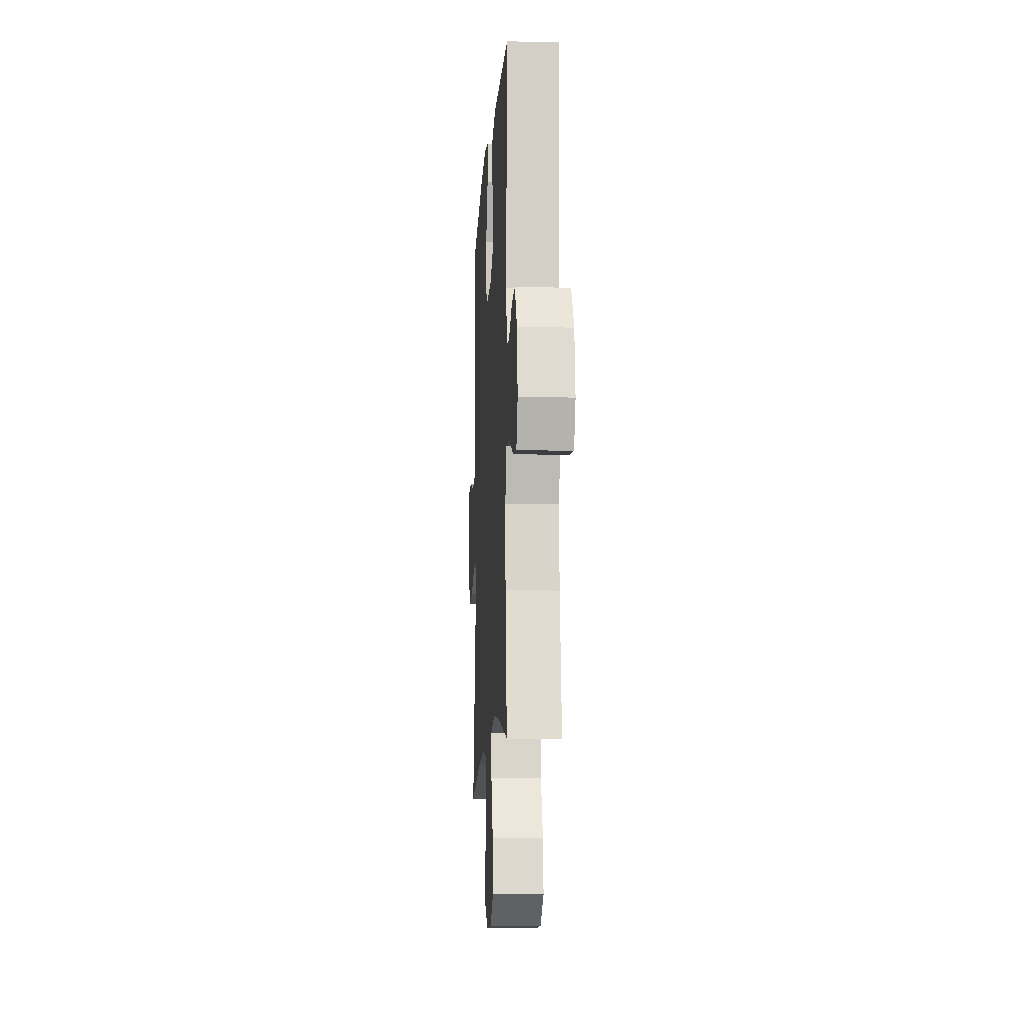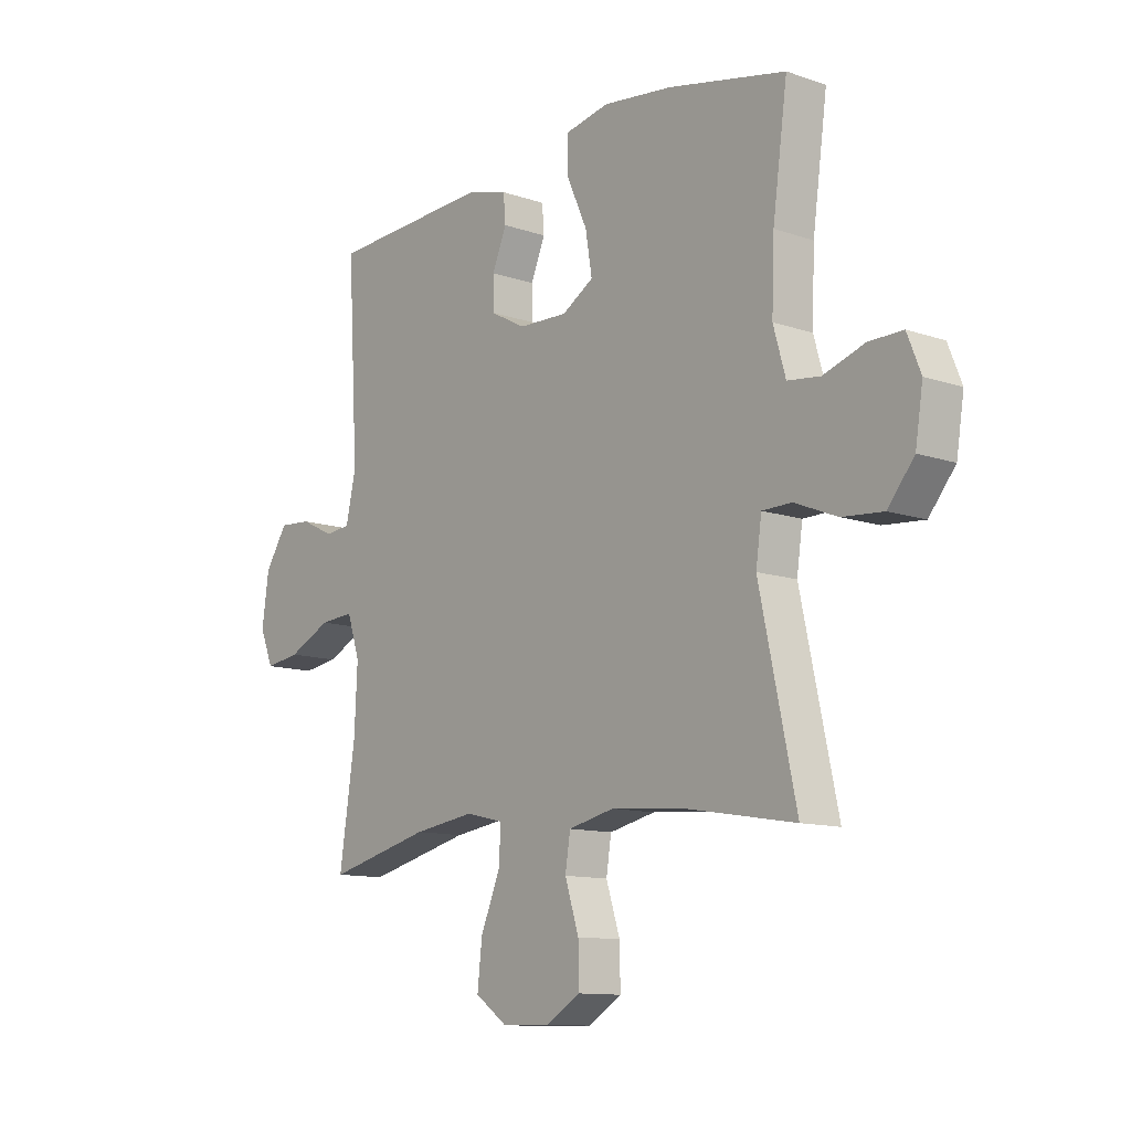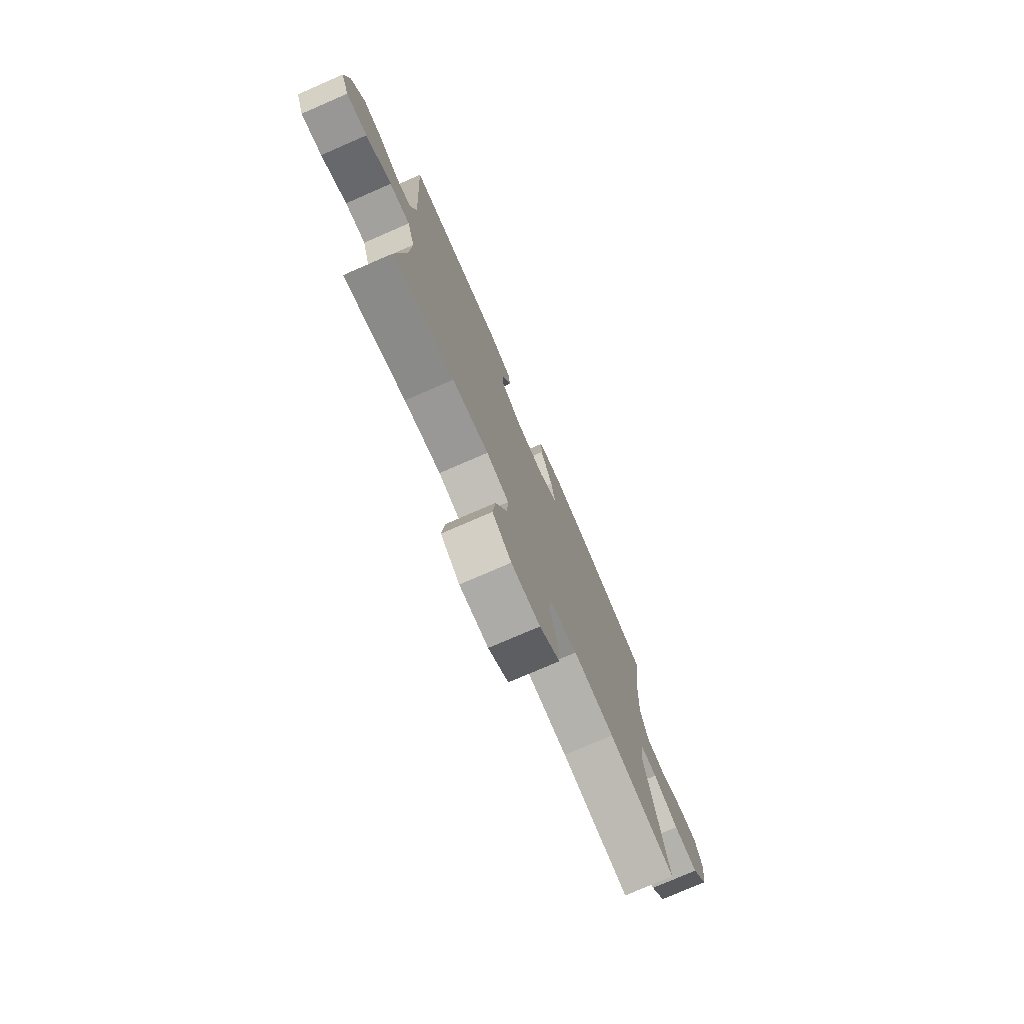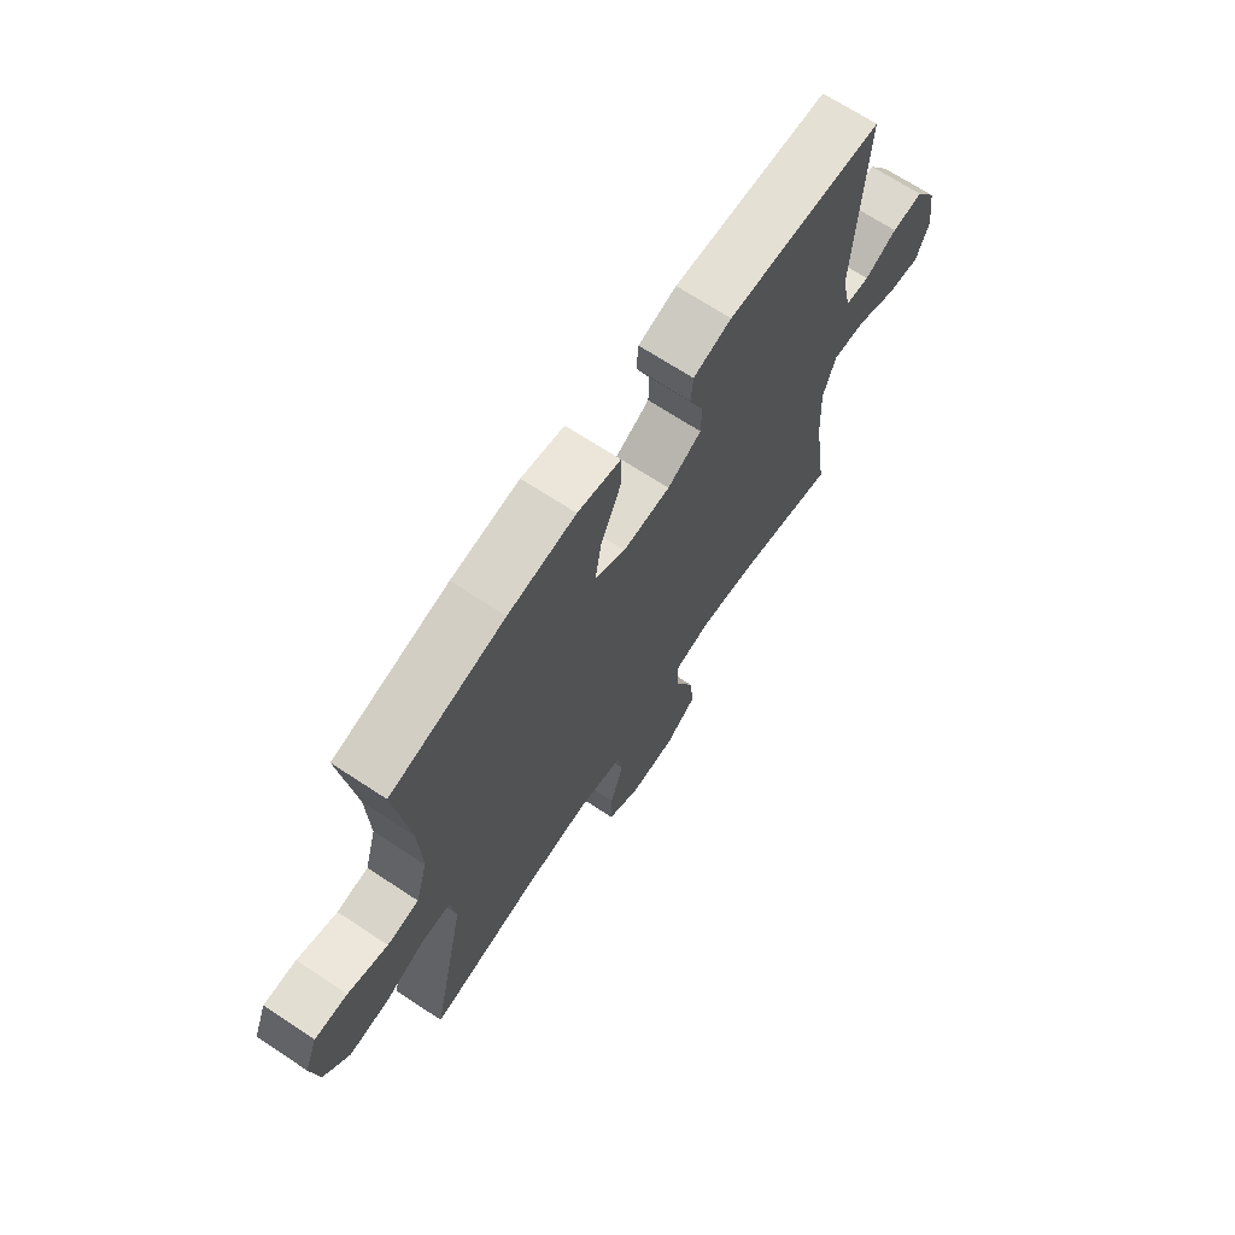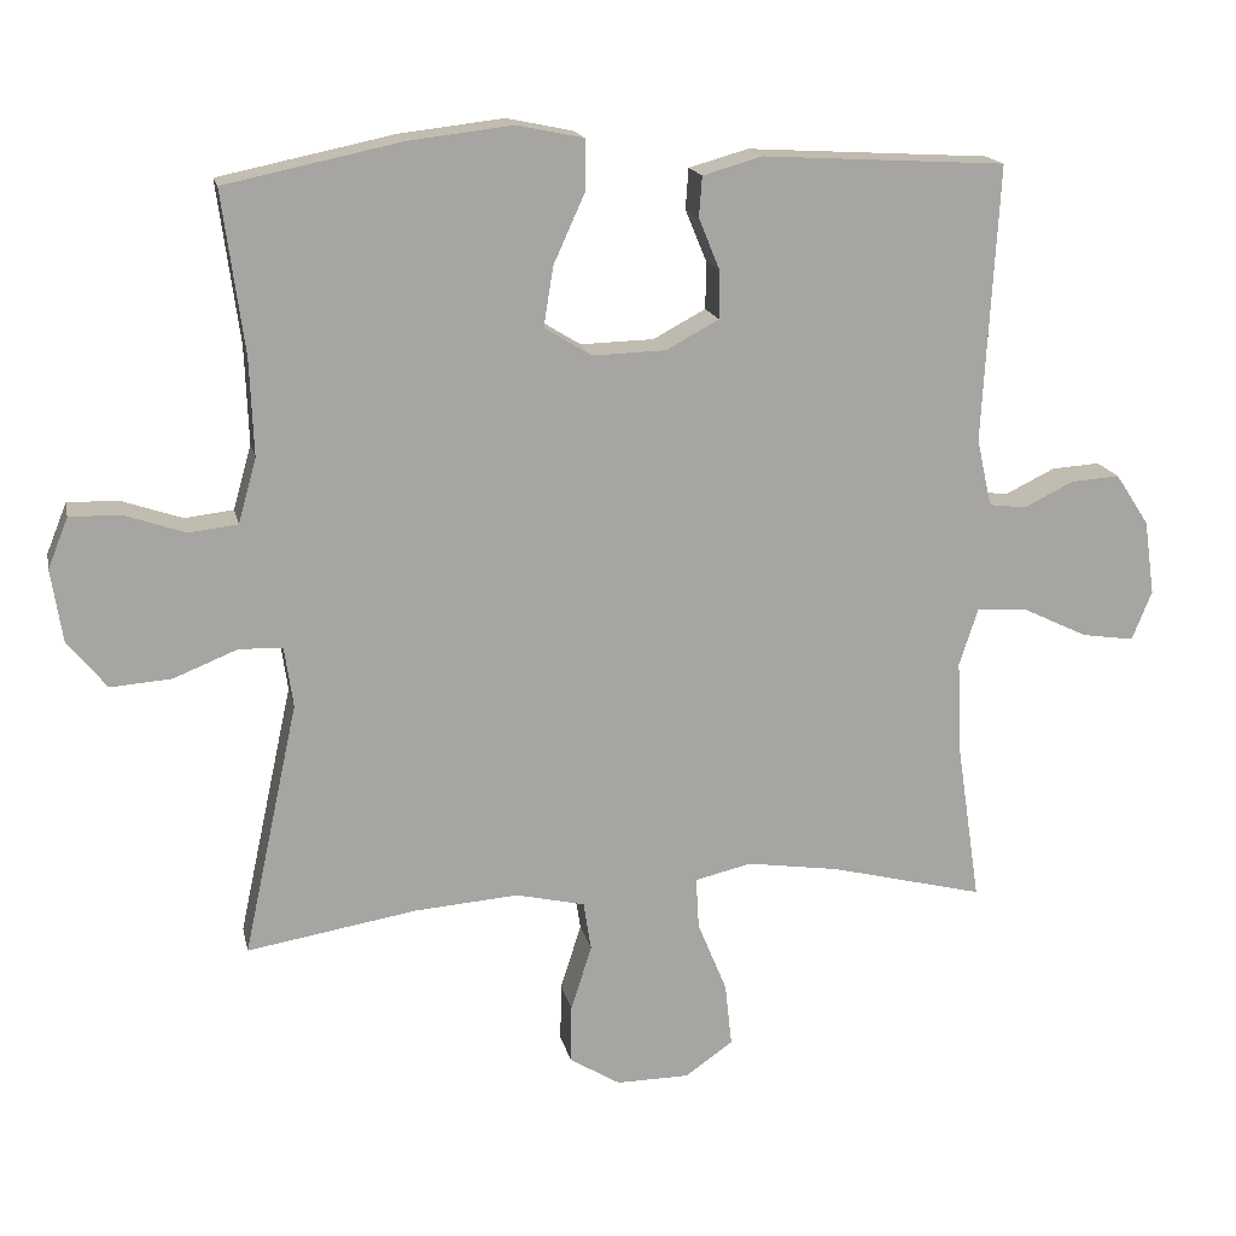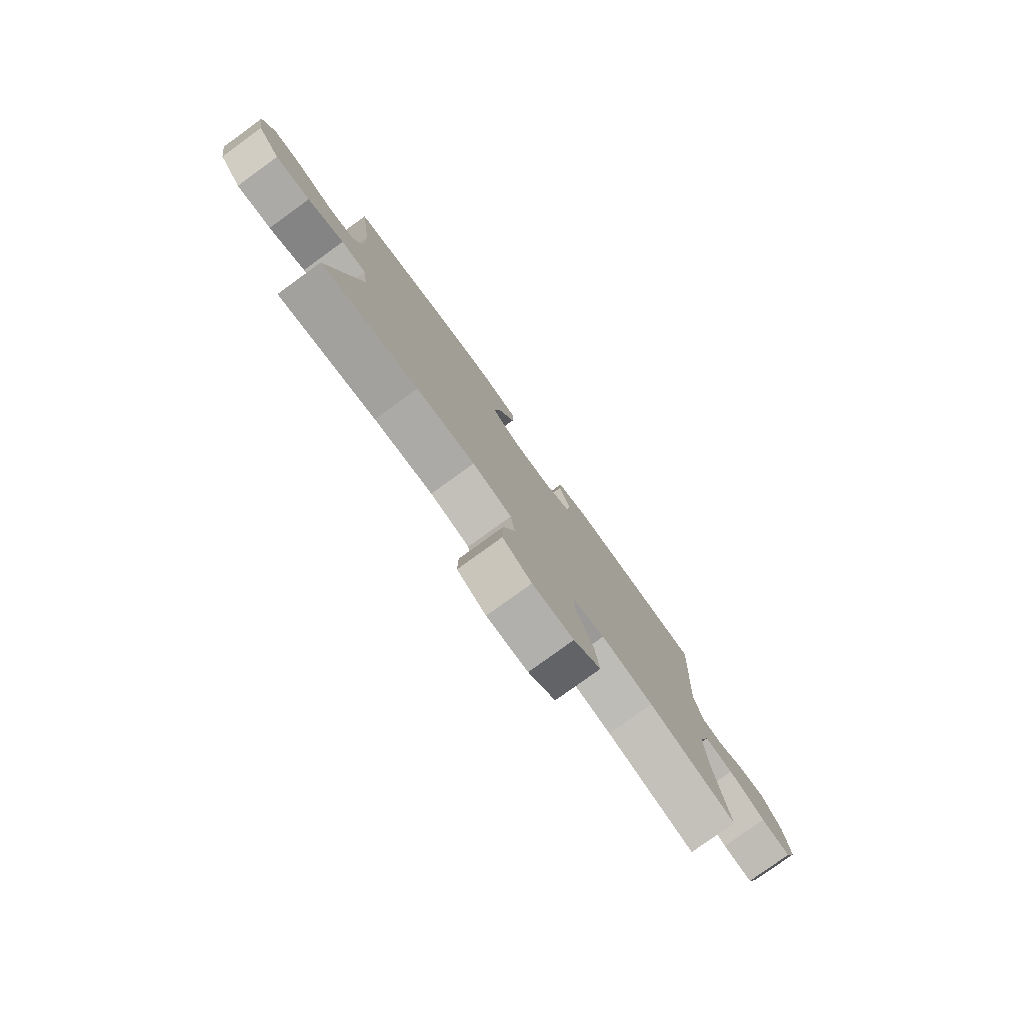
<metadata>
{"format":"obj","ext":"obj","renderer":"f3d","projection":"perspective","resolution":1024,"background":"white","views":[{"elev":-11.5,"azim":86.5,"up":"+Z"},{"elev":-11.5,"azim":-129.8,"up":"+Z"},{"elev":-75.8,"azim":113.5,"up":"+Z"},{"elev":68.5,"azim":-56.5,"up":"+Z"},{"elev":16.5,"azim":-11.8,"up":"+Z"},{"elev":-79.3,"azim":-54.1,"up":"+Z"}]}
</metadata>
<code>
o path7572
v 0.467 0.0375 -0.2734
v 0.4613 0.0375 -0.1504
v 0.4862 0.0375 -0.07424
v 0.5532 0.0375 -0.07932
v 0.6376 0.0375 -0.1199
v 0.7061 0.0375 -0.1301
v 0.7324 0.0375 -0.06556
v 0.7188 0.0375 0.03202
v 0.6747 0.0375 0.0995
v 0.6114 0.0375 0.09516
v 0.5458 0.0375 0.06316
v 0.4966 0.0375 0.06908
v 0.4772 0.0375 0.1581
v 0.4979 0.0375 0.5199
v 0.1784 0.0375 0.5379
v 0.1007 0.0375 0.5158
v 0.0967 0.0375 0.4628
v 0.1247 0.0375 0.3944
v 0.1241 0.0375 0.3322
v 0.05504 0.0375 0.2951
v -0.04125 0.0375 0.2922
v -0.103 0.0375 0.3302
v -0.09013 0.0375 0.4088
v -0.04937 0.0375 0.4993
v -0.04907 0.0375 0.5664
v -0.1364 0.0375 0.5845
v -0.2733 0.0375 0.5683
v -0.5038 0.0375 0.5199
v -0.4751 0.0375 0.3076
v -0.47 0.0375 0.18
v -0.4941 0.0375 0.09538
v -0.5579 0.0375 0.0878
v -0.6386 0.0375 0.1151
v -0.7049 0.0375 0.1161
v -0.7315 0.0375 0.04976
v -0.7167 0.0375 -0.04489
v -0.6649 0.0375 -0.1085
v -0.5848 0.0375 -0.1023
v -0.5013 0.0375 -0.0685
v -0.4437 0.0375 -0.06976
v -0.4323 0.0375 -0.1494
v -0.5038 0.0375 -0.4821
v -0.2798 0.0375 -0.4442
v -0.1448 0.0375 -0.4337
v -0.0544 0.0375 -0.4542
v -0.04447 0.0375 -0.5185
v -0.07174 0.0375 -0.6041
v -0.07317 0.0375 -0.6803
v -0.006317 0.0375 -0.7209
v 0.08886 0.0375 -0.7196
v 0.1518 0.0375 -0.6751
v 0.1427 0.0375 -0.5921
v 0.1044 0.0375 -0.4994
v 0.1005 0.0375 -0.4318
v 0.1751 0.0375 -0.4144
v 0.295 0.0375 -0.4317
v 0.4979 0.0375 -0.4821
v 0.467 -0.0375 -0.2734
v 0.4613 -0.0375 -0.1504
v 0.4862 -0.0375 -0.07424
v 0.5532 -0.0375 -0.07932
v 0.6376 -0.0375 -0.1199
v 0.7061 -0.0375 -0.1301
v 0.7324 -0.0375 -0.06556
v 0.7188 -0.0375 0.03202
v 0.6747 -0.0375 0.0995
v 0.6114 -0.0375 0.09516
v 0.5458 -0.0375 0.06316
v 0.4966 -0.0375 0.06908
v 0.4772 -0.0375 0.1581
v 0.4979 -0.0375 0.5199
v 0.1784 -0.0375 0.5379
v 0.1007 -0.0375 0.5158
v 0.0967 -0.0375 0.4628
v 0.1247 -0.0375 0.3944
v 0.1241 -0.0375 0.3322
v 0.05504 -0.0375 0.2951
v -0.04125 -0.0375 0.2922
v -0.103 -0.0375 0.3302
v -0.09013 -0.0375 0.4088
v -0.04937 -0.0375 0.4993
v -0.04907 -0.0375 0.5664
v -0.1364 -0.0375 0.5845
v -0.2733 -0.0375 0.5683
v -0.5038 -0.0375 0.5199
v -0.4751 -0.0375 0.3076
v -0.47 -0.0375 0.18
v -0.4941 -0.0375 0.09538
v -0.5579 -0.0375 0.0878
v -0.6386 -0.0375 0.1151
v -0.7049 -0.0375 0.1161
v -0.7315 -0.0375 0.04976
v -0.7167 -0.0375 -0.04489
v -0.6649 -0.0375 -0.1085
v -0.5848 -0.0375 -0.1023
v -0.5013 -0.0375 -0.0685
v -0.4437 -0.0375 -0.06976
v -0.4323 -0.0375 -0.1494
v -0.5038 -0.0375 -0.4821
v -0.2798 -0.0375 -0.4442
v -0.1448 -0.0375 -0.4337
v -0.0544 -0.0375 -0.4542
v -0.04447 -0.0375 -0.5185
v -0.07174 -0.0375 -0.6041
v -0.07317 -0.0375 -0.6803
v -0.006317 -0.0375 -0.7209
v 0.08886 -0.0375 -0.7196
v 0.1518 -0.0375 -0.6751
v 0.1427 -0.0375 -0.5921
v 0.1044 -0.0375 -0.4994
v 0.1005 -0.0375 -0.4318
v 0.1751 -0.0375 -0.4144
v 0.295 -0.0375 -0.4317
v 0.4979 -0.0375 -0.4821
v 0.7061 0.0375 -0.1301
v 0.7061 0.0375 -0.1301
v 0.7324 0.0375 -0.06556
v 0.7188 0.0375 0.03202
v 0.6747 0.0375 0.0995
v 0.6747 0.0375 0.0995
v 0.6376 0.0375 -0.1199
v 0.6114 0.0375 0.09516
v 0.5532 0.0375 -0.07932
v 0.5458 0.0375 0.06316
v 0.4862 0.0375 -0.07424
v 0.4862 0.0375 -0.07424
v 0.4966 0.0375 0.06908
v 0.4966 0.0375 0.06908
v 0.4772 0.0375 0.1581
v 0.4613 0.0375 -0.1504
v 0.4979 0.0375 -0.4821
v 0.4979 0.0375 -0.4821
v 0.467 0.0375 -0.2734
v 0.4979 0.0375 0.5199
v 0.4979 0.0375 0.5199
v 0.295 0.0375 -0.4317
v 0.1784 0.0375 0.5379
v 0.1751 0.0375 -0.4144
v 0.1007 0.0375 0.5158
v 0.1007 0.0375 0.5158
v 0.1005 0.0375 -0.4318
v 0.1005 0.0375 -0.4318
v 0.1247 0.0375 0.3944
v 0.1241 0.0375 0.3322
v 0.1241 0.0375 0.3322
v 0.08886 0.0375 -0.7196
v 0.1518 0.0375 -0.6751
v 0.1518 0.0375 -0.6751
v 0.1427 0.0375 -0.5921
v 0.1044 0.0375 -0.4994
v 0.0967 0.0375 0.4628
v 0.05504 0.0375 0.2951
v -0.006317 0.0375 -0.7209
v -0.04125 0.0375 0.2922
v -0.07317 0.0375 -0.6803
v -0.103 0.0375 0.3302
v -0.103 0.0375 0.3302
v -0.07174 0.0375 -0.6041
v -0.04447 0.0375 -0.5185
v -0.0544 0.0375 -0.4542
v -0.0544 0.0375 -0.4542
v -0.04937 0.0375 0.4993
v -0.04907 0.0375 0.5664
v -0.04907 0.0375 0.5664
v -0.1364 0.0375 0.5845
v -0.09013 0.0375 0.4088
v -0.1448 0.0375 -0.4337
v -0.2733 0.0375 0.5683
v -0.2798 0.0375 -0.4442
v -0.5038 0.0375 -0.4821
v -0.5038 0.0375 -0.4821
v -0.4437 0.0375 -0.06976
v -0.4437 0.0375 -0.06976
v -0.4323 0.0375 -0.1494
v -0.5013 0.0375 -0.0685
v -0.47 0.0375 0.18
v -0.4941 0.0375 0.09538
v -0.4941 0.0375 0.09538
v -0.4751 0.0375 0.3076
v -0.5038 0.0375 0.5199
v -0.5038 0.0375 0.5199
v -0.5579 0.0375 0.0878
v -0.5848 0.0375 -0.1023
v -0.6386 0.0375 0.1151
v -0.6649 0.0375 -0.1085
v -0.7049 0.0375 0.1161
v -0.7049 0.0375 0.1161
v -0.7167 0.0375 -0.04489
v -0.7315 0.0375 0.04976
v 0.7061 -0.0375 -0.1301
v 0.7061 -0.0375 -0.1301
v 0.7324 -0.0375 -0.06556
v 0.7188 -0.0375 0.03202
v 0.6747 -0.0375 0.0995
v 0.6747 -0.0375 0.0995
v 0.6376 -0.0375 -0.1199
v 0.6114 -0.0375 0.09516
v 0.5532 -0.0375 -0.07932
v 0.5458 -0.0375 0.06316
v 0.4862 -0.0375 -0.07424
v 0.4862 -0.0375 -0.07424
v 0.4966 -0.0375 0.06908
v 0.4966 -0.0375 0.06908
v 0.4772 -0.0375 0.1581
v 0.4613 -0.0375 -0.1504
v 0.4979 -0.0375 -0.4821
v 0.4979 -0.0375 -0.4821
v 0.467 -0.0375 -0.2734
v 0.4979 -0.0375 0.5199
v 0.4979 -0.0375 0.5199
v 0.295 -0.0375 -0.4317
v 0.1784 -0.0375 0.5379
v 0.1751 -0.0375 -0.4144
v 0.1007 -0.0375 0.5158
v 0.1007 -0.0375 0.5158
v 0.1005 -0.0375 -0.4318
v 0.1005 -0.0375 -0.4318
v 0.1247 -0.0375 0.3944
v 0.1241 -0.0375 0.3322
v 0.1241 -0.0375 0.3322
v 0.08886 -0.0375 -0.7196
v 0.1518 -0.0375 -0.6751
v 0.1518 -0.0375 -0.6751
v 0.1427 -0.0375 -0.5921
v 0.1044 -0.0375 -0.4994
v 0.0967 -0.0375 0.4628
v 0.05504 -0.0375 0.2951
v -0.006317 -0.0375 -0.7209
v -0.04125 -0.0375 0.2922
v -0.07317 -0.0375 -0.6803
v -0.103 -0.0375 0.3302
v -0.103 -0.0375 0.3302
v -0.07174 -0.0375 -0.6041
v -0.04447 -0.0375 -0.5185
v -0.0544 -0.0375 -0.4542
v -0.0544 -0.0375 -0.4542
v -0.04937 -0.0375 0.4993
v -0.04907 -0.0375 0.5664
v -0.04907 -0.0375 0.5664
v -0.1364 -0.0375 0.5845
v -0.09013 -0.0375 0.4088
v -0.1448 -0.0375 -0.4337
v -0.2733 -0.0375 0.5683
v -0.2798 -0.0375 -0.4442
v -0.5038 -0.0375 -0.4821
v -0.5038 -0.0375 -0.4821
v -0.4437 -0.0375 -0.06976
v -0.4437 -0.0375 -0.06976
v -0.4323 -0.0375 -0.1494
v -0.5013 -0.0375 -0.0685
v -0.47 -0.0375 0.18
v -0.4941 -0.0375 0.09538
v -0.4941 -0.0375 0.09538
v -0.4751 -0.0375 0.3076
v -0.5038 -0.0375 0.5199
v -0.5038 -0.0375 0.5199
v -0.5579 -0.0375 0.0878
v -0.5848 -0.0375 -0.1023
v -0.6386 -0.0375 0.1151
v -0.6649 -0.0375 -0.1085
v -0.7049 -0.0375 0.1161
v -0.7049 -0.0375 0.1161
v -0.7167 -0.0375 -0.04489
v -0.7315 -0.0375 0.04976
f 261 264 259
f 258 257 263
f 193 196 192
f 197 198 193
f 204 219 227
f 209 219 204
f 192 196 190
f 204 227 202
f 234 233 224
f 238 240 237
f 225 234 224
f 197 193 194
f 258 263 260
f 213 227 216
f 250 257 258
f 263 259 264
f 218 212 226
f 254 231 243
f 231 251 247
f 202 227 200
f 242 249 244
f 242 235 216
f 216 235 225
f 214 226 212
f 200 227 205
f 199 198 197
f 229 249 242
f 228 224 233
f 198 199 200
f 225 235 234
f 247 252 250
f 212 218 209
f 244 249 245
f 247 249 229
f 251 252 247
f 228 233 230
f 257 250 252
f 240 243 241
f 255 254 243
f 231 247 229
f 224 221 222
f 259 263 257
f 227 229 216
f 237 240 241
f 251 231 254
f 218 219 209
f 241 243 231
f 224 228 221
f 196 193 198
f 208 213 211
f 229 242 216
f 208 211 206
f 227 213 205
f 205 213 208
f 202 200 199
f 116 7 64 191
f 7 8 65 64
f 8 120 195 65
f 5 6 63 62
f 9 10 67 66
f 4 5 62 61
f 10 11 68 67
f 126 4 61 201
f 11 128 203 68
f 12 13 70 69
f 2 3 60 59
f 132 1 58 207
f 13 135 210 70
f 1 2 59 58
f 56 57 114 113
f 14 15 72 71
f 55 56 113 112
f 15 140 215 72
f 142 55 112 217
f 18 145 220 75
f 50 148 223 107
f 51 52 109 108
f 52 53 110 109
f 17 18 75 74
f 16 17 74 73
f 19 20 77 76
f 53 54 111 110
f 49 50 107 106
f 20 21 78 77
f 48 49 106 105
f 21 157 232 78
f 47 48 105 104
f 46 47 104 103
f 161 46 103 236
f 24 164 239 81
f 25 26 83 82
f 23 24 81 80
f 44 45 102 101
f 22 23 80 79
f 26 27 84 83
f 43 44 101 100
f 171 43 100 246
f 173 41 98 248
f 39 40 97 96
f 30 178 253 87
f 29 30 87 86
f 181 29 86 256
f 27 28 85 84
f 41 42 99 98
f 31 32 89 88
f 38 39 96 95
f 32 33 90 89
f 37 38 95 94
f 33 187 262 90
f 36 37 94 93
f 35 36 93 92
f 34 35 92 91
f 186 184 189
f 183 188 182
f 118 117 121
f 122 118 123
f 129 152 144
f 134 129 144
f 117 115 121
f 129 127 152
f 159 149 158
f 163 162 165
f 150 149 159
f 122 119 118
f 183 185 188
f 138 141 152
f 175 183 182
f 188 189 184
f 143 151 137
f 179 168 156
f 156 172 176
f 127 125 152
f 167 169 174
f 167 141 160
f 141 150 160
f 139 137 151
f 125 130 152
f 124 122 123
f 154 167 174
f 153 158 149
f 123 125 124
f 150 159 160
f 172 175 177
f 137 134 143
f 169 170 174
f 172 154 174
f 176 172 177
f 153 155 158
f 182 177 175
f 165 166 168
f 180 168 179
f 156 154 172
f 149 147 146
f 184 182 188
f 152 141 154
f 162 166 165
f 176 179 156
f 143 134 144
f 166 156 168
f 149 146 153
f 121 123 118
f 133 136 138
f 154 141 167
f 133 131 136
f 152 130 138
f 130 133 138
f 127 124 125

</code>
